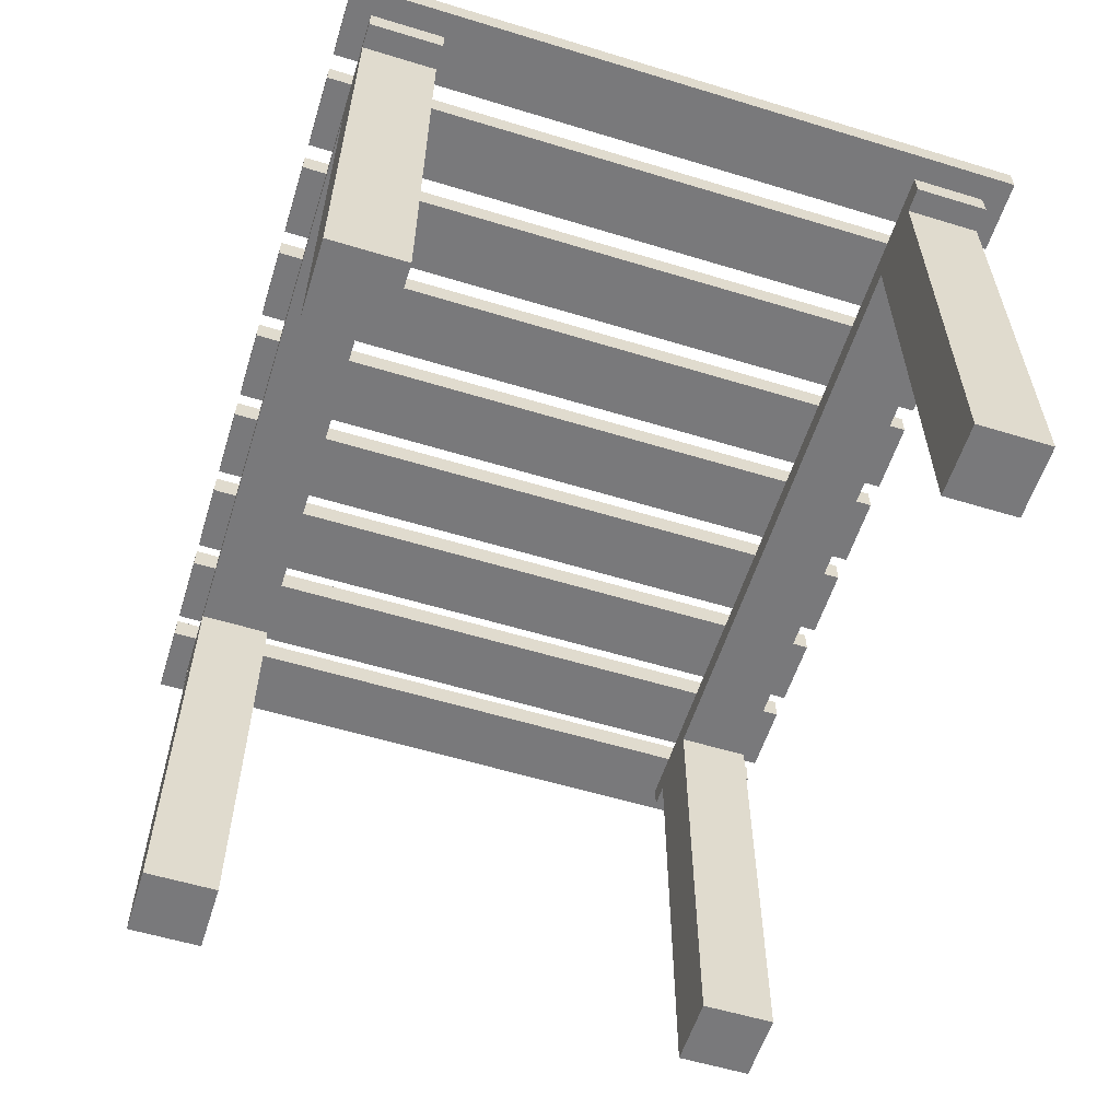
<metadata>
{"format":"obj","ext":"obj","renderer":"f3d","projection":"perspective","resolution":1024,"background":"white","views":[{"elev":-57.9,"azim":72.5,"up":"+Y"}]}
</metadata>
<code>
o
v -1.8 1.9 1.4
v -1.8 1.9 -1.4
v -1.8 2 1.4
v -1.8 2 -1.4
v -1.7 1.8 1.3
v -1.7 1.8 1
v -1.7 1.8 -1
v -1.7 1.8 -1.3
v -1.7 1.9 1.3
v -1.7 1.9 1
v -1.7 1.9 -1
v -1.7 1.9 -1.3
v -1.6 0 1.3
v -1.6 0 1
v -1.6 0 -1
v -1.6 0 -1.3
v -1.6 1.8 1.3
v -1.6 1.8 1
v -1.6 1.8 -1
v -1.6 1.8 -1.3
v -1.4 1.9 1.4
v -1.4 1.9 1.3
v -1.4 1.9 1
v -1.4 1.9 -1
v -1.4 1.9 -1.3
v -1.4 1.9 -1.4
v -1.4 2 1.4
v -1.4 2 -1.4
v -1 1.9 1.4
v -1 1.9 1.3
v -1 1.9 1
v -1 1.9 -1
v -1 1.9 -1.3
v -1 1.9 -1.4
v -1 2 1.4
v -1 2 -1.4
v -0.6 1.9 1.4
v -0.6 1.9 1.3
v -0.6 1.9 1
v -0.6 1.9 -1
v -0.6 1.9 -1.3
v -0.6 1.9 -1.4
v -0.6 2 1.4
v -0.6 2 -1.4
v -0.2 1.9 1.4
v -0.2 1.9 1.3
v -0.2 1.9 1
v -0.2 1.9 -1
v -0.2 1.9 -1.3
v -0.2 1.9 -1.4
v -0.2 2 1.4
v -0.2 2 -1.4
v 0.2 1.9 1.4
v 0.2 1.9 1.3
v 0.2 1.9 1
v 0.2 1.9 -1
v 0.2 1.9 -1.3
v 0.2 1.9 -1.4
v 0.2 2 1.4
v 0.2 2 -1.4
v 0.6 1.9 1.4
v 0.6 1.9 1.3
v 0.6 1.9 1
v 0.6 1.9 -1
v 0.6 1.9 -1.3
v 0.6 1.9 -1.4
v 0.6 2 1.4
v 0.6 2 -1.4
v 1 1.9 1.4
v 1 1.9 1.3
v 1 1.9 1
v 1 1.9 -1
v 1 1.9 -1.3
v 1 1.9 -1.4
v 1 2 1.4
v 1 2 -1.4
v 1.2 0 1.3
v 1.2 0 1
v 1.2 0 -1
v 1.2 0 -1.3
v 1.2 1.8 1.3
v 1.2 1.8 1
v 1.2 1.8 -1
v 1.2 1.8 -1.3
v 1.4 1.9 1.4
v 1.4 1.9 1.3
v 1.4 1.9 1
v 1.4 1.9 -1
v 1.4 1.9 -1.3
v 1.4 1.9 -1.4
v 1.4 2 1.4
v 1.4 2 -1.4
v -1.5 1.9 1.4
v -1.5 1.9 1.3
v -1.5 1.9 1
v -1.5 1.9 -1
v -1.5 1.9 -1.3
v -1.5 1.9 -1.4
v -1.5 2 1.4
v -1.5 2 -1.4
v -1.3 0 1.3
v -1.3 0 1
v -1.3 0 -1
v -1.3 0 -1.3
v -1.3 1.8 1.3
v -1.3 1.8 1
v -1.3 1.8 -1
v -1.3 1.8 -1.3
v -1.1 1.9 1.4
v -1.1 1.9 1.3
v -1.1 1.9 1
v -1.1 1.9 -1
v -1.1 1.9 -1.3
v -1.1 1.9 -1.4
v -1.1 2 1.4
v -1.1 2 -1.4
v -0.7 1.9 1.4
v -0.7 1.9 1.3
v -0.7 1.9 1
v -0.7 1.9 -1
v -0.7 1.9 -1.3
v -0.7 1.9 -1.4
v -0.7 2 1.4
v -0.7 2 -1.4
v -0.3 1.9 1.4
v -0.3 1.9 1.3
v -0.3 1.9 1
v -0.3 1.9 -1
v -0.3 1.9 -1.3
v -0.3 1.9 -1.4
v -0.3 2 1.4
v -0.3 2 -1.4
v 0.1 1.9 1.4
v 0.1 1.9 1.3
v 0.1 1.9 1
v 0.1 1.9 -1
v 0.1 1.9 -1.3
v 0.1 1.9 -1.4
v 0.1 2 1.4
v 0.1 2 -1.4
v 0.5 1.9 1.4
v 0.5 1.9 1.3
v 0.5 1.9 1
v 0.5 1.9 -1
v 0.5 1.9 -1.3
v 0.5 1.9 -1.4
v 0.5 2 1.4
v 0.5 2 -1.4
v 0.9 1.9 1.4
v 0.9 1.9 1.3
v 0.9 1.9 1
v 0.9 1.9 -1
v 0.9 1.9 -1.3
v 0.9 1.9 -1.4
v 0.9 2 1.4
v 0.9 2 -1.4
v 1.3 1.9 1.4
v 1.3 1.9 1.3
v 1.3 1.9 1
v 1.3 1.9 -1
v 1.3 1.9 -1.3
v 1.3 1.9 -1.4
v 1.3 2 1.4
v 1.3 2 -1.4
v 1.5 0 1.3
v 1.5 0 1
v 1.5 0 -1
v 1.5 0 -1.3
v 1.5 1.8 1.3
v 1.5 1.8 1
v 1.5 1.8 -1
v 1.5 1.8 -1.3
v 1.6 1.8 1.3
v 1.6 1.8 1
v 1.6 1.8 -1
v 1.6 1.8 -1.3
v 1.6 1.9 1.3
v 1.6 1.9 1
v 1.6 1.9 -1
v 1.6 1.9 -1.3
v 1.7 1.9 1.4
v 1.7 1.9 -1.4
v 1.7 2 1.4
v 1.7 2 -1.4
v -1.8 1.9 1.4
v -1.8 2 1.4
v -1.5 1.9 1.4
v -1.5 2 1.4
v -1.4 1.9 1.4
v -1.4 2 1.4
v -1.1 1.9 1.4
v -1.1 2 1.4
v -1 1.9 1.4
v -1 2 1.4
v -0.7 1.9 1.4
v -0.7 2 1.4
v -0.6 1.9 1.4
v -0.6 2 1.4
v -0.3 1.9 1.4
v -0.3 2 1.4
v -0.2 1.9 1.4
v -0.2 2 1.4
v 0.1 1.9 1.4
v 0.1 2 1.4
v 0.2 1.9 1.4
v 0.2 2 1.4
v 0.5 1.9 1.4
v 0.5 2 1.4
v 0.6 1.9 1.4
v 0.6 2 1.4
v 0.9 1.9 1.4
v 0.9 2 1.4
v 1 1.9 1.4
v 1 2 1.4
v 1.3 1.9 1.4
v 1.3 2 1.4
v 1.4 1.9 1.4
v 1.4 2 1.4
v 1.7 1.9 1.4
v 1.7 2 1.4
v -1.7 1.8 1.3
v -1.7 1.9 1.3
v -1.6 0 1.3
v -1.6 1.8 1.3
v -1.5 1.9 1.3
v -1.4 1.9 1.3
v -1.3 0 1.3
v -1.3 1.8 1.3
v -1.1 1.9 1.3
v -1 1.9 1.3
v -0.7 1.9 1.3
v -0.6 1.9 1.3
v -0.3 1.9 1.3
v -0.2 1.9 1.3
v 0.1 1.9 1.3
v 0.2 1.9 1.3
v 0.5 1.9 1.3
v 0.6 1.9 1.3
v 0.9 1.9 1.3
v 1 1.9 1.3
v 1.2 0 1.3
v 1.2 1.8 1.3
v 1.3 1.9 1.3
v 1.4 1.9 1.3
v 1.5 0 1.3
v 1.5 1.8 1.3
v 1.6 1.8 1.3
v 1.6 1.9 1.3
v -1.7 1.8 -1
v -1.7 1.9 -1
v -1.6 0 -1
v -1.6 1.8 -1
v -1.5 1.9 -1
v -1.4 1.9 -1
v -1.3 0 -1
v -1.3 1.8 -1
v -1.1 1.9 -1
v -1 1.9 -1
v -0.7 1.9 -1
v -0.6 1.9 -1
v -0.3 1.9 -1
v -0.2 1.9 -1
v 0.1 1.9 -1
v 0.2 1.9 -1
v 0.5 1.9 -1
v 0.6 1.9 -1
v 0.9 1.9 -1
v 1 1.9 -1
v 1.2 0 -1
v 1.2 1.8 -1
v 1.3 1.9 -1
v 1.4 1.9 -1
v 1.5 0 -1
v 1.5 1.8 -1
v 1.6 1.8 -1
v 1.6 1.9 -1
v -1.7 1.8 1
v -1.7 1.9 1
v -1.6 0 1
v -1.6 1.8 1
v -1.5 1.9 1
v -1.4 1.9 1
v -1.3 0 1
v -1.3 1.8 1
v -1.1 1.9 1
v -1 1.9 1
v -0.7 1.9 1
v -0.6 1.9 1
v -0.3 1.9 1
v -0.2 1.9 1
v 0.1 1.9 1
v 0.2 1.9 1
v 0.5 1.9 1
v 0.6 1.9 1
v 0.9 1.9 1
v 1 1.9 1
v 1.2 0 1
v 1.2 1.8 1
v 1.3 1.9 1
v 1.4 1.9 1
v 1.5 0 1
v 1.5 1.8 1
v 1.6 1.8 1
v 1.6 1.9 1
v -1.7 1.8 -1.3
v -1.7 1.9 -1.3
v -1.6 0 -1.3
v -1.6 1.8 -1.3
v -1.5 1.9 -1.3
v -1.4 1.9 -1.3
v -1.3 0 -1.3
v -1.3 1.8 -1.3
v -1.1 1.9 -1.3
v -1 1.9 -1.3
v -0.7 1.9 -1.3
v -0.6 1.9 -1.3
v -0.3 1.9 -1.3
v -0.2 1.9 -1.3
v 0.1 1.9 -1.3
v 0.2 1.9 -1.3
v 0.5 1.9 -1.3
v 0.6 1.9 -1.3
v 0.9 1.9 -1.3
v 1 1.9 -1.3
v 1.2 0 -1.3
v 1.2 1.8 -1.3
v 1.3 1.9 -1.3
v 1.4 1.9 -1.3
v 1.5 0 -1.3
v 1.5 1.8 -1.3
v 1.6 1.8 -1.3
v 1.6 1.9 -1.3
v -1.8 1.9 -1.4
v -1.8 2 -1.4
v -1.5 1.9 -1.4
v -1.5 2 -1.4
v -1.4 1.9 -1.4
v -1.4 2 -1.4
v -1.1 1.9 -1.4
v -1.1 2 -1.4
v -1 1.9 -1.4
v -1 2 -1.4
v -0.7 1.9 -1.4
v -0.7 2 -1.4
v -0.6 1.9 -1.4
v -0.6 2 -1.4
v -0.3 1.9 -1.4
v -0.3 2 -1.4
v -0.2 1.9 -1.4
v -0.2 2 -1.4
v 0.1 1.9 -1.4
v 0.1 2 -1.4
v 0.2 1.9 -1.4
v 0.2 2 -1.4
v 0.5 1.9 -1.4
v 0.5 2 -1.4
v 0.6 1.9 -1.4
v 0.6 2 -1.4
v 0.9 1.9 -1.4
v 0.9 2 -1.4
v 1 1.9 -1.4
v 1 2 -1.4
v 1.3 1.9 -1.4
v 1.3 2 -1.4
v 1.4 1.9 -1.4
v 1.4 2 -1.4
v 1.7 1.9 -1.4
v 1.7 2 -1.4
v -1.6 0 1.3
v -1.3 0 1.3
v 1.2 0 1.3
v 1.5 0 1.3
v -1.6 0 1
v -1.3 0 1
v 1.2 0 1
v 1.5 0 1
v -1.6 0 -1
v -1.3 0 -1
v 1.2 0 -1
v 1.5 0 -1
v -1.6 0 -1.3
v -1.3 0 -1.3
v 1.2 0 -1.3
v 1.5 0 -1.3
v -1.7 1.8 1.3
v -1.6 1.8 1.3
v -1.3 1.8 1.3
v 1.2 1.8 1.3
v 1.5 1.8 1.3
v 1.6 1.8 1.3
v -1.7 1.8 1
v -1.6 1.8 1
v -1.3 1.8 1
v 1.2 1.8 1
v 1.5 1.8 1
v 1.6 1.8 1
v -1.7 1.8 -1
v -1.6 1.8 -1
v -1.3 1.8 -1
v 1.2 1.8 -1
v 1.5 1.8 -1
v 1.6 1.8 -1
v -1.7 1.8 -1.3
v -1.6 1.8 -1.3
v -1.3 1.8 -1.3
v 1.2 1.8 -1.3
v 1.5 1.8 -1.3
v 1.6 1.8 -1.3
v -1.8 1.9 1.4
v -1.5 1.9 1.4
v -1.4 1.9 1.4
v -1.1 1.9 1.4
v -1 1.9 1.4
v -0.7 1.9 1.4
v -0.6 1.9 1.4
v -0.3 1.9 1.4
v -0.2 1.9 1.4
v 0.1 1.9 1.4
v 0.2 1.9 1.4
v 0.5 1.9 1.4
v 0.6 1.9 1.4
v 0.9 1.9 1.4
v 1 1.9 1.4
v 1.3 1.9 1.4
v 1.4 1.9 1.4
v 1.7 1.9 1.4
v -1.7 1.9 1.3
v -1.5 1.9 1.3
v -1.4 1.9 1.3
v -1.1 1.9 1.3
v -1 1.9 1.3
v -0.7 1.9 1.3
v -0.6 1.9 1.3
v -0.3 1.9 1.3
v -0.2 1.9 1.3
v 0.1 1.9 1.3
v 0.2 1.9 1.3
v 0.5 1.9 1.3
v 0.6 1.9 1.3
v 0.9 1.9 1.3
v 1 1.9 1.3
v 1.3 1.9 1.3
v 1.4 1.9 1.3
v 1.6 1.9 1.3
v -1.7 1.9 1
v -1.5 1.9 1
v -1.4 1.9 1
v -1.1 1.9 1
v -1 1.9 1
v -0.7 1.9 1
v -0.6 1.9 1
v -0.3 1.9 1
v -0.2 1.9 1
v 0.1 1.9 1
v 0.2 1.9 1
v 0.5 1.9 1
v 0.6 1.9 1
v 0.9 1.9 1
v 1 1.9 1
v 1.3 1.9 1
v 1.4 1.9 1
v 1.6 1.9 1
v -1.7 1.9 -1
v -1.5 1.9 -1
v -1.4 1.9 -1
v -1.1 1.9 -1
v -1 1.9 -1
v -0.7 1.9 -1
v -0.6 1.9 -1
v -0.3 1.9 -1
v -0.2 1.9 -1
v 0.1 1.9 -1
v 0.2 1.9 -1
v 0.5 1.9 -1
v 0.6 1.9 -1
v 0.9 1.9 -1
v 1 1.9 -1
v 1.3 1.9 -1
v 1.4 1.9 -1
v 1.6 1.9 -1
v -1.7 1.9 -1.3
v -1.5 1.9 -1.3
v -1.4 1.9 -1.3
v -1.1 1.9 -1.3
v -1 1.9 -1.3
v -0.7 1.9 -1.3
v -0.6 1.9 -1.3
v -0.3 1.9 -1.3
v -0.2 1.9 -1.3
v 0.1 1.9 -1.3
v 0.2 1.9 -1.3
v 0.5 1.9 -1.3
v 0.6 1.9 -1.3
v 0.9 1.9 -1.3
v 1 1.9 -1.3
v 1.3 1.9 -1.3
v 1.4 1.9 -1.3
v 1.6 1.9 -1.3
v -1.8 1.9 -1.4
v -1.5 1.9 -1.4
v -1.4 1.9 -1.4
v -1.1 1.9 -1.4
v -1 1.9 -1.4
v -0.7 1.9 -1.4
v -0.6 1.9 -1.4
v -0.3 1.9 -1.4
v -0.2 1.9 -1.4
v 0.1 1.9 -1.4
v 0.2 1.9 -1.4
v 0.5 1.9 -1.4
v 0.6 1.9 -1.4
v 0.9 1.9 -1.4
v 1 1.9 -1.4
v 1.3 1.9 -1.4
v 1.4 1.9 -1.4
v 1.7 1.9 -1.4
v -1.5 1.9 1.3
v -1.4 1.9 1.3
v -1.1 1.9 1.3
v -1 1.9 1.3
v -0.7 1.9 1.3
v -0.6 1.9 1.3
v -0.3 1.9 1.3
v -0.2 1.9 1.3
v 0.1 1.9 1.3
v 0.2 1.9 1.3
v 0.5 1.9 1.3
v 0.6 1.9 1.3
v 0.9 1.9 1.3
v 1 1.9 1.3
v 1.3 1.9 1.3
v 1.4 1.9 1.3
v -1.5 1.9 1
v -1.4 1.9 1
v -1.1 1.9 1
v -1 1.9 1
v -0.7 1.9 1
v -0.6 1.9 1
v -0.3 1.9 1
v -0.2 1.9 1
v 0.1 1.9 1
v 0.2 1.9 1
v 0.5 1.9 1
v 0.6 1.9 1
v 0.9 1.9 1
v 1 1.9 1
v 1.3 1.9 1
v 1.4 1.9 1
v -1.5 1.9 -1
v -1.4 1.9 -1
v -1.1 1.9 -1
v -1 1.9 -1
v -0.7 1.9 -1
v -0.6 1.9 -1
v -0.3 1.9 -1
v -0.2 1.9 -1
v 0.1 1.9 -1
v 0.2 1.9 -1
v 0.5 1.9 -1
v 0.6 1.9 -1
v 0.9 1.9 -1
v 1 1.9 -1
v 1.3 1.9 -1
v 1.4 1.9 -1
v -1.5 1.9 -1.3
v -1.4 1.9 -1.3
v -1.1 1.9 -1.3
v -1 1.9 -1.3
v -0.7 1.9 -1.3
v -0.6 1.9 -1.3
v -0.3 1.9 -1.3
v -0.2 1.9 -1.3
v 0.1 1.9 -1.3
v 0.2 1.9 -1.3
v 0.5 1.9 -1.3
v 0.6 1.9 -1.3
v 0.9 1.9 -1.3
v 1 1.9 -1.3
v 1.3 1.9 -1.3
v 1.4 1.9 -1.3
v -1.8 2 1.4
v -1.5 2 1.4
v -1.4 2 1.4
v -1.1 2 1.4
v -1 2 1.4
v -0.7 2 1.4
v -0.6 2 1.4
v -0.3 2 1.4
v -0.2 2 1.4
v 0.1 2 1.4
v 0.2 2 1.4
v 0.5 2 1.4
v 0.6 2 1.4
v 0.9 2 1.4
v 1 2 1.4
v 1.3 2 1.4
v 1.4 2 1.4
v 1.7 2 1.4
v -1.7 2 1.2
v -1.6 2 1.2
v -1.3 2 1.2
v -1.2 2 1.2
v -0.9 2 1.2
v -0.8 2 1.2
v -0.5 2 1.2
v -0.4 2 1.2
v -0.1 2 1.2
v 0 2 1.2
v 0.3 2 1.2
v 0.4 2 1.2
v 0.7 2 1.2
v 0.8 2 1.2
v 1.1 2 1.2
v 1.2 2 1.2
v 1.5 2 1.2
v 1.6 2 1.2
v -1.7 2 1.1
v -1.6 2 1.1
v -1.3 2 1.1
v -1.2 2 1.1
v -0.9 2 1.1
v -0.8 2 1.1
v -0.5 2 1.1
v -0.4 2 1.1
v -0.1 2 1.1
v 0 2 1.1
v 0.3 2 1.1
v 0.4 2 1.1
v 0.7 2 1.1
v 0.8 2 1.1
v 1.1 2 1.1
v 1.2 2 1.1
v 1.5 2 1.1
v 1.6 2 1.1
v -1.7 2 -1.1
v -1.6 2 -1.1
v -1.3 2 -1.1
v -1.2 2 -1.1
v -0.9 2 -1.1
v -0.8 2 -1.1
v -0.5 2 -1.1
v -0.4 2 -1.1
v -0.1 2 -1.1
v 0 2 -1.1
v 0.3 2 -1.1
v 0.4 2 -1.1
v 0.7 2 -1.1
v 0.8 2 -1.1
v 1.1 2 -1.1
v 1.2 2 -1.1
v 1.5 2 -1.1
v 1.6 2 -1.1
v -1.7 2 -1.2
v -1.6 2 -1.2
v -1.3 2 -1.2
v -1.2 2 -1.2
v -0.9 2 -1.2
v -0.8 2 -1.2
v -0.5 2 -1.2
v -0.4 2 -1.2
v -0.1 2 -1.2
v 0 2 -1.2
v 0.3 2 -1.2
v 0.4 2 -1.2
v 0.7 2 -1.2
v 0.8 2 -1.2
v 1.1 2 -1.2
v 1.2 2 -1.2
v 1.5 2 -1.2
v 1.6 2 -1.2
v -1.8 2 -1.4
v -1.5 2 -1.4
v -1.4 2 -1.4
v -1.1 2 -1.4
v -1 2 -1.4
v -0.7 2 -1.4
v -0.6 2 -1.4
v -0.3 2 -1.4
v -0.2 2 -1.4
v 0.1 2 -1.4
v 0.2 2 -1.4
v 0.5 2 -1.4
v 0.6 2 -1.4
v 0.9 2 -1.4
v 1 2 -1.4
v 1.3 2 -1.4
v 1.4 2 -1.4
v 1.7 2 -1.4
f 3 2 1
f 4 2 3
f 9 6 5
f 10 6 9
f 11 8 7
f 12 8 11
f 17 14 13
f 18 14 17
f 19 16 15
f 20 16 19
f 27 22 21
f 27 26 25
f 27 25 24
f 27 24 23
f 27 23 22
f 28 26 27
f 35 30 29
f 35 34 33
f 35 33 32
f 35 32 31
f 35 31 30
f 36 34 35
f 43 38 37
f 43 42 41
f 43 41 40
f 43 40 39
f 43 39 38
f 44 42 43
f 51 46 45
f 51 50 49
f 51 49 48
f 51 48 47
f 51 47 46
f 52 50 51
f 59 54 53
f 59 58 57
f 59 57 56
f 59 56 55
f 59 55 54
f 60 58 59
f 67 62 61
f 67 66 65
f 67 65 64
f 67 64 63
f 67 63 62
f 68 66 67
f 75 70 69
f 75 74 73
f 75 73 72
f 75 72 71
f 75 71 70
f 76 74 75
f 81 78 77
f 82 78 81
f 83 80 79
f 84 80 83
f 91 86 85
f 91 90 89
f 91 89 88
f 91 88 87
f 91 87 86
f 92 90 91
f 93 94 99
f 97 98 99
f 96 97 99
f 95 96 99
f 94 95 99
f 99 98 100
f 101 102 105
f 105 102 106
f 103 104 107
f 107 104 108
f 109 110 115
f 113 114 115
f 112 113 115
f 111 112 115
f 110 111 115
f 115 114 116
f 117 118 123
f 121 122 123
f 120 121 123
f 119 120 123
f 118 119 123
f 123 122 124
f 125 126 131
f 129 130 131
f 128 129 131
f 127 128 131
f 126 127 131
f 131 130 132
f 133 134 139
f 137 138 139
f 136 137 139
f 135 136 139
f 134 135 139
f 139 138 140
f 141 142 147
f 145 146 147
f 144 145 147
f 143 144 147
f 142 143 147
f 147 146 148
f 149 150 155
f 153 154 155
f 152 153 155
f 151 152 155
f 150 151 155
f 155 154 156
f 157 158 163
f 161 162 163
f 160 161 163
f 159 160 163
f 158 159 163
f 163 162 164
f 165 166 169
f 169 166 170
f 167 168 171
f 171 168 172
f 173 174 177
f 177 174 178
f 175 176 179
f 179 176 180
f 181 182 183
f 183 182 184
f 187 186 185
f 188 186 187
f 191 190 189
f 192 190 191
f 195 194 193
f 196 194 195
f 199 198 197
f 200 198 199
f 203 202 201
f 204 202 203
f 207 206 205
f 208 206 207
f 211 210 209
f 212 210 211
f 215 214 213
f 216 214 215
f 219 218 217
f 220 218 219
f 224 222 221
f 225 222 224
f 226 225 224
f 227 224 223
f 228 226 224
f 228 224 227
f 229 226 228
f 230 229 228
f 231 230 228
f 232 231 228
f 233 232 228
f 234 233 228
f 235 234 228
f 236 235 228
f 237 236 228
f 238 237 228
f 239 238 228
f 240 239 228
f 242 240 228
f 243 240 242
f 244 243 242
f 245 242 241
f 246 244 242
f 246 242 245
f 247 244 246
f 248 244 247
f 252 250 249
f 253 250 252
f 254 253 252
f 255 252 251
f 256 254 252
f 256 252 255
f 257 254 256
f 258 257 256
f 259 258 256
f 260 259 256
f 261 260 256
f 262 261 256
f 263 262 256
f 264 263 256
f 265 264 256
f 266 265 256
f 267 266 256
f 268 267 256
f 270 268 256
f 271 268 270
f 272 271 270
f 273 270 269
f 274 272 270
f 274 270 273
f 275 272 274
f 276 272 275
f 277 278 280
f 280 278 281
f 280 281 282
f 279 280 283
f 280 282 284
f 283 280 284
f 284 282 285
f 284 285 286
f 284 286 287
f 284 287 288
f 284 288 289
f 284 289 290
f 284 290 291
f 284 291 292
f 284 292 293
f 284 293 294
f 284 294 295
f 284 295 296
f 284 296 298
f 298 296 299
f 298 299 300
f 297 298 301
f 298 300 302
f 301 298 302
f 302 300 303
f 303 300 304
f 305 306 308
f 308 306 309
f 308 309 310
f 307 308 311
f 308 310 312
f 311 308 312
f 312 310 313
f 312 313 314
f 312 314 315
f 312 315 316
f 312 316 317
f 312 317 318
f 312 318 319
f 312 319 320
f 312 320 321
f 312 321 322
f 312 322 323
f 312 323 324
f 312 324 326
f 326 324 327
f 326 327 328
f 325 326 329
f 326 328 330
f 329 326 330
f 330 328 331
f 331 328 332
f 333 334 335
f 335 334 336
f 337 338 339
f 339 338 340
f 341 342 343
f 343 342 344
f 345 346 347
f 347 346 348
f 349 350 351
f 351 350 352
f 353 354 355
f 355 354 356
f 357 358 359
f 359 358 360
f 361 362 363
f 363 362 364
f 365 366 367
f 367 366 368
f 373 370 369
f 374 370 373
f 375 372 371
f 376 372 375
f 381 378 377
f 382 378 381
f 383 380 379
f 384 380 383
f 391 386 385
f 392 386 391
f 393 388 387
f 394 388 393
f 395 390 389
f 396 390 395
f 403 398 397
f 404 398 403
f 405 400 399
f 406 400 405
f 407 402 401
f 408 402 407
f 427 410 409
f 428 410 427
f 429 412 411
f 430 412 429
f 431 414 413
f 432 414 431
f 433 416 415
f 434 416 433
f 435 418 417
f 436 418 435
f 437 420 419
f 438 420 437
f 439 422 421
f 440 422 439
f 441 424 423
f 442 424 441
f 443 426 425
f 444 426 443
f 445 427 409
f 462 426 444
f 463 445 409
f 463 446 445
f 464 446 463
f 465 448 447
f 466 448 465
f 467 450 449
f 468 450 467
f 469 452 451
f 470 452 469
f 471 454 453
f 472 454 471
f 473 456 455
f 474 456 473
f 475 458 457
f 476 458 475
f 477 460 459
f 478 460 477
f 479 462 461
f 480 426 462
f 480 462 479
f 481 463 409
f 498 426 480
f 499 481 409
f 499 482 481
f 500 482 499
f 501 484 483
f 502 484 501
f 503 486 485
f 504 486 503
f 505 488 487
f 506 488 505
f 507 490 489
f 508 490 507
f 509 492 491
f 510 492 509
f 511 494 493
f 512 494 511
f 513 496 495
f 514 496 513
f 515 498 497
f 516 426 498
f 516 498 515
f 517 518 533
f 533 518 534
f 519 520 535
f 535 520 536
f 521 522 537
f 537 522 538
f 523 524 539
f 539 524 540
f 525 526 541
f 541 526 542
f 527 528 543
f 543 528 544
f 529 530 545
f 545 530 546
f 531 532 547
f 547 532 548
f 549 550 565
f 565 550 566
f 551 552 567
f 567 552 568
f 553 554 569
f 569 554 570
f 555 556 571
f 571 556 572
f 557 558 573
f 573 558 574
f 559 560 575
f 575 560 576
f 561 562 577
f 577 562 578
f 563 564 579
f 579 564 580
f 581 582 599
f 599 582 600
f 583 584 601
f 601 584 602
f 585 586 603
f 603 586 604
f 587 588 605
f 605 588 606
f 589 590 607
f 607 590 608
f 591 592 609
f 609 592 610
f 593 594 611
f 611 594 612
f 595 596 613
f 613 596 614
f 597 598 615
f 615 598 616
f 581 599 617
f 599 600 617
f 600 582 618
f 617 600 618
f 583 601 619
f 601 602 619
f 602 584 620
f 619 602 620
f 585 603 621
f 603 604 621
f 604 586 622
f 621 604 622
f 587 605 623
f 605 606 623
f 606 588 624
f 623 606 624
f 589 607 625
f 607 608 625
f 608 590 626
f 625 608 626
f 591 609 627
f 609 610 627
f 610 592 628
f 627 610 628
f 593 611 629
f 611 612 629
f 612 594 630
f 629 612 630
f 595 613 631
f 613 614 631
f 614 596 632
f 631 614 632
f 615 616 633
f 597 615 633
f 616 598 634
f 633 616 634
f 581 617 635
f 617 618 635
f 618 582 636
f 635 618 636
f 583 619 637
f 619 620 637
f 620 584 638
f 637 620 638
f 585 621 639
f 621 622 639
f 622 586 640
f 639 622 640
f 587 623 641
f 623 624 641
f 624 588 642
f 641 624 642
f 589 625 643
f 625 626 643
f 626 590 644
f 643 626 644
f 591 627 645
f 627 628 645
f 628 592 646
f 645 628 646
f 593 629 647
f 629 630 647
f 630 594 648
f 647 630 648
f 595 631 649
f 631 632 649
f 632 596 650
f 649 632 650
f 597 633 651
f 633 634 651
f 634 598 652
f 651 634 652
f 581 635 653
f 635 636 653
f 636 582 654
f 653 636 654
f 583 637 655
f 637 638 655
f 638 584 656
f 655 638 656
f 585 639 657
f 639 640 657
f 640 586 658
f 657 640 658
f 587 641 659
f 641 642 659
f 642 588 660
f 659 642 660
f 589 643 661
f 643 644 661
f 644 590 662
f 661 644 662
f 591 645 663
f 645 646 663
f 646 592 664
f 663 646 664
f 593 647 665
f 647 648 665
f 648 594 666
f 665 648 666
f 595 649 667
f 649 650 667
f 650 596 668
f 667 650 668
f 597 651 669
f 651 652 669
f 652 598 670
f 669 652 670
f 581 653 671
f 653 654 671
f 654 582 672
f 671 654 672
f 583 655 673
f 655 656 673
f 656 584 674
f 673 656 674
f 585 657 675
f 657 658 675
f 658 586 676
f 675 658 676
f 587 659 677
f 659 660 677
f 660 588 678
f 677 660 678
f 589 661 679
f 661 662 679
f 662 590 680
f 679 662 680
f 591 663 681
f 663 664 681
f 664 592 682
f 681 664 682
f 593 665 683
f 665 666 683
f 666 594 684
f 683 666 684
f 595 667 685
f 667 668 685
f 668 596 686
f 685 668 686
f 597 669 687
f 669 670 687
f 670 598 688
f 687 670 688

</code>
